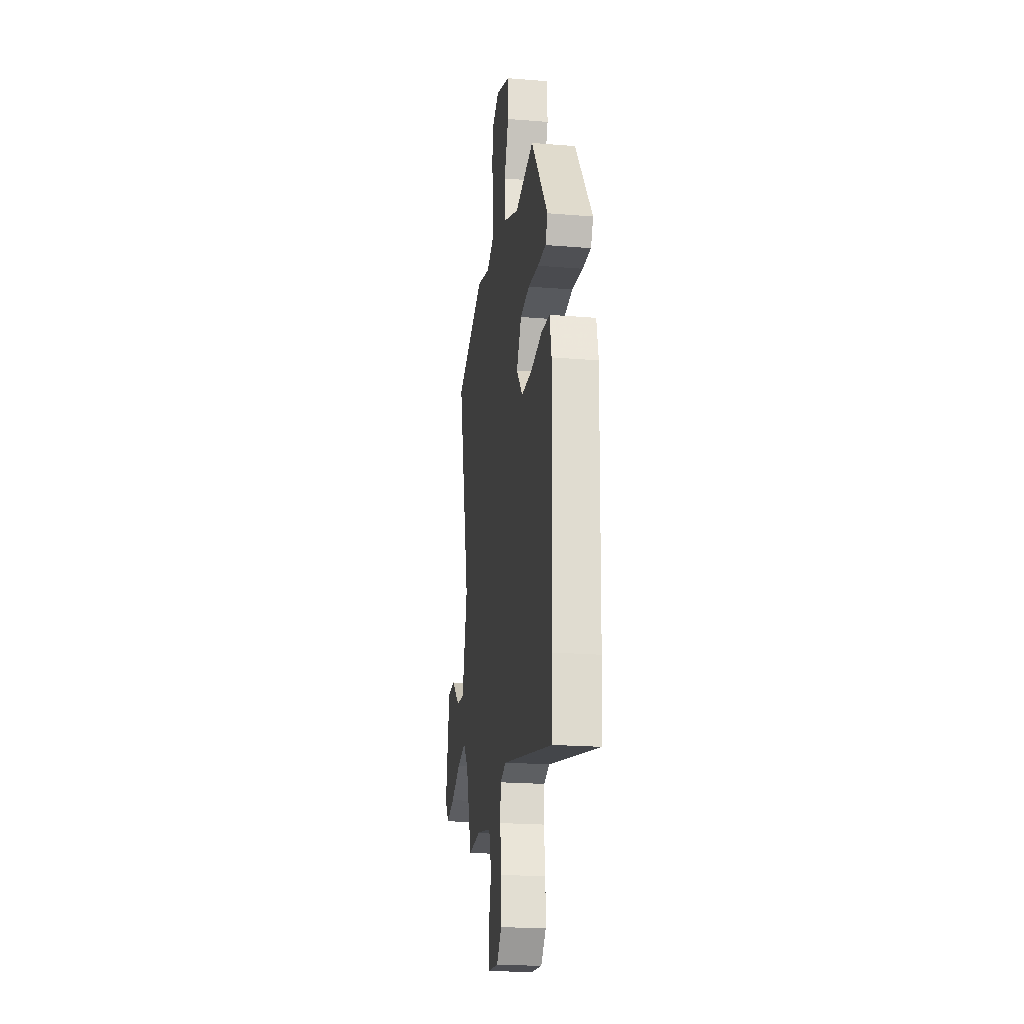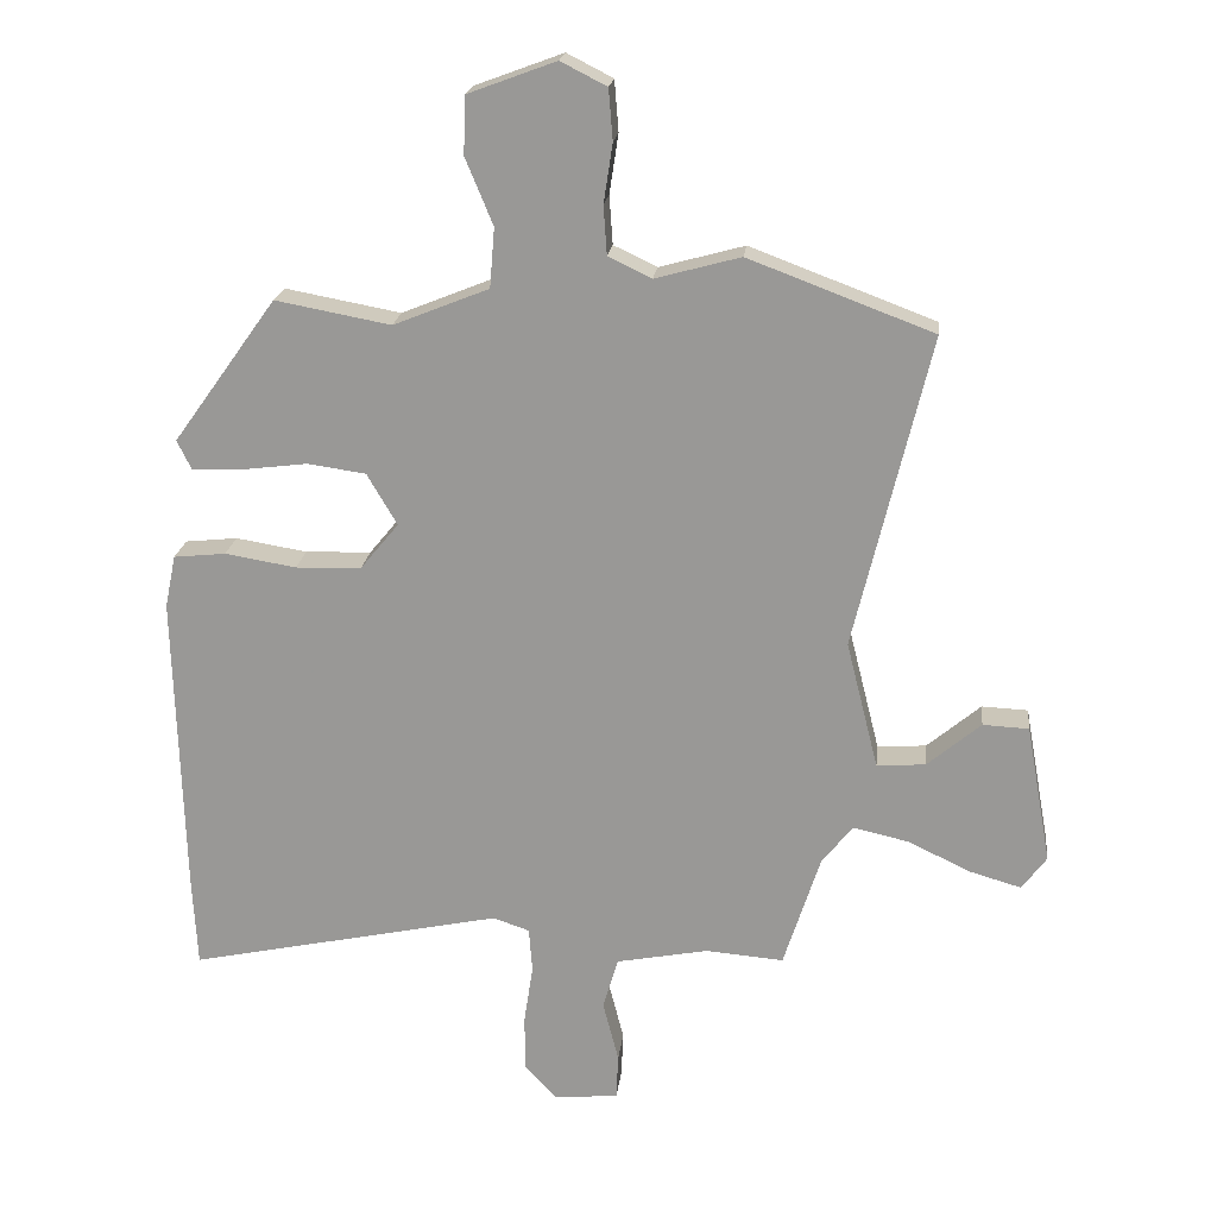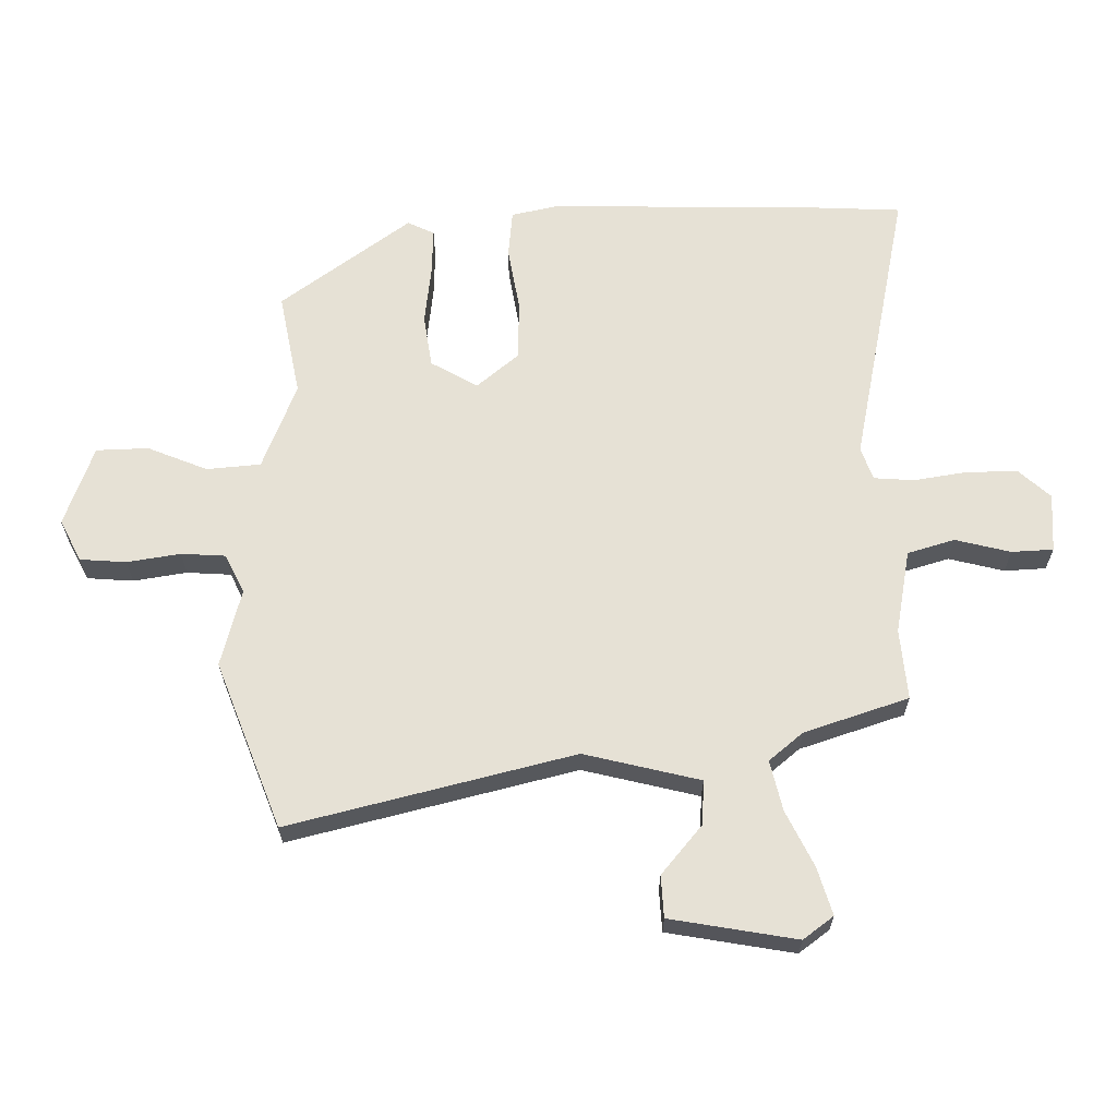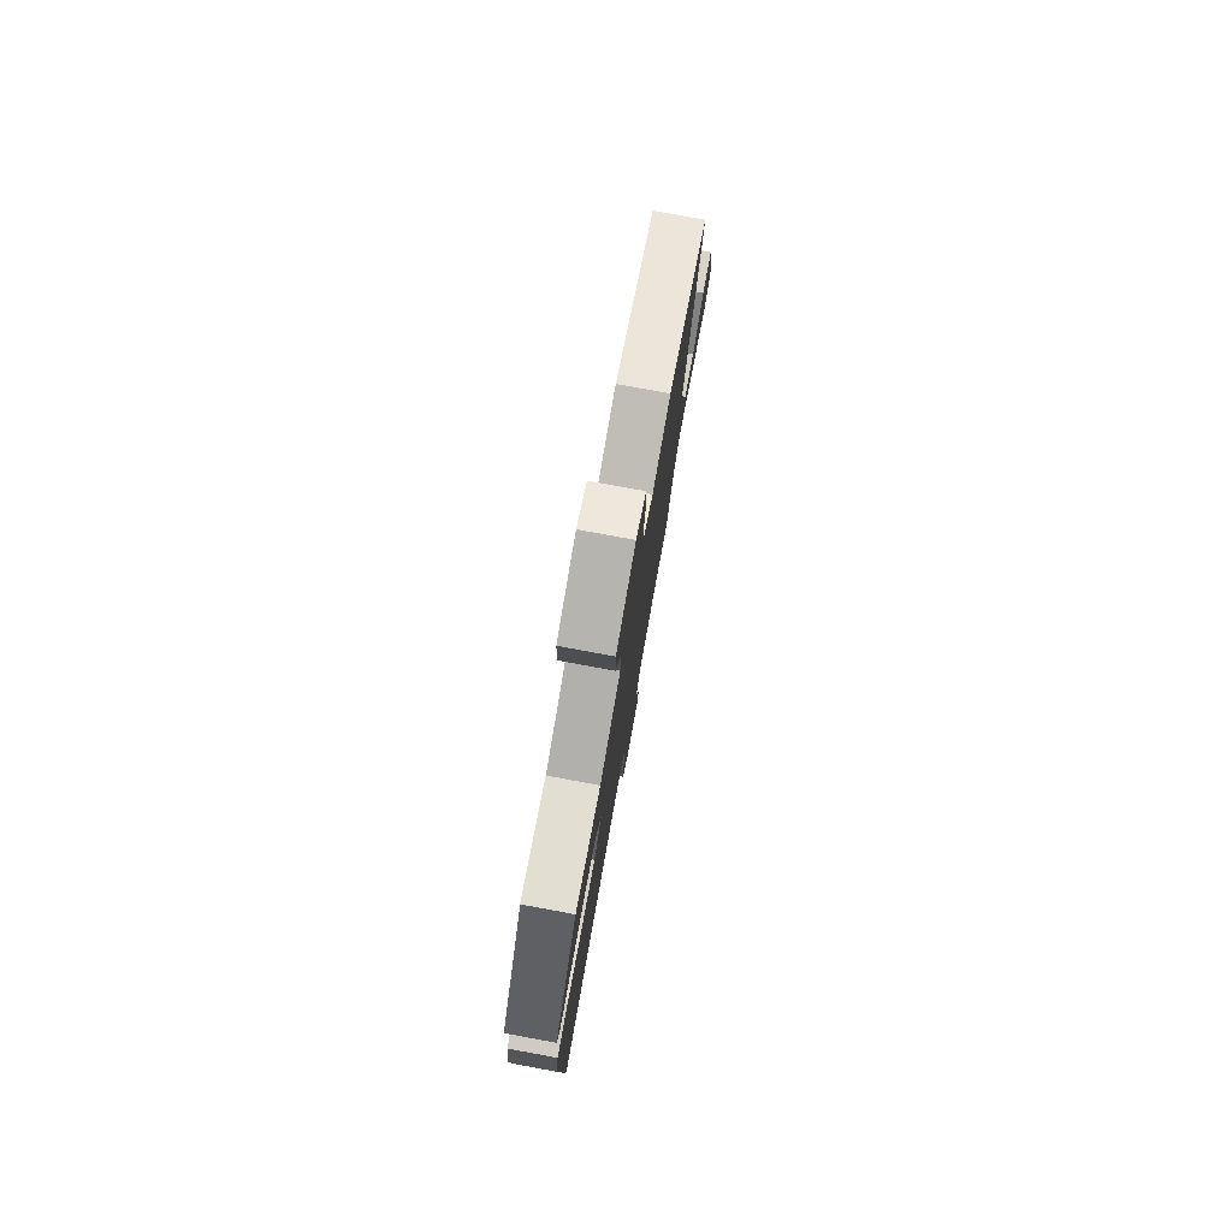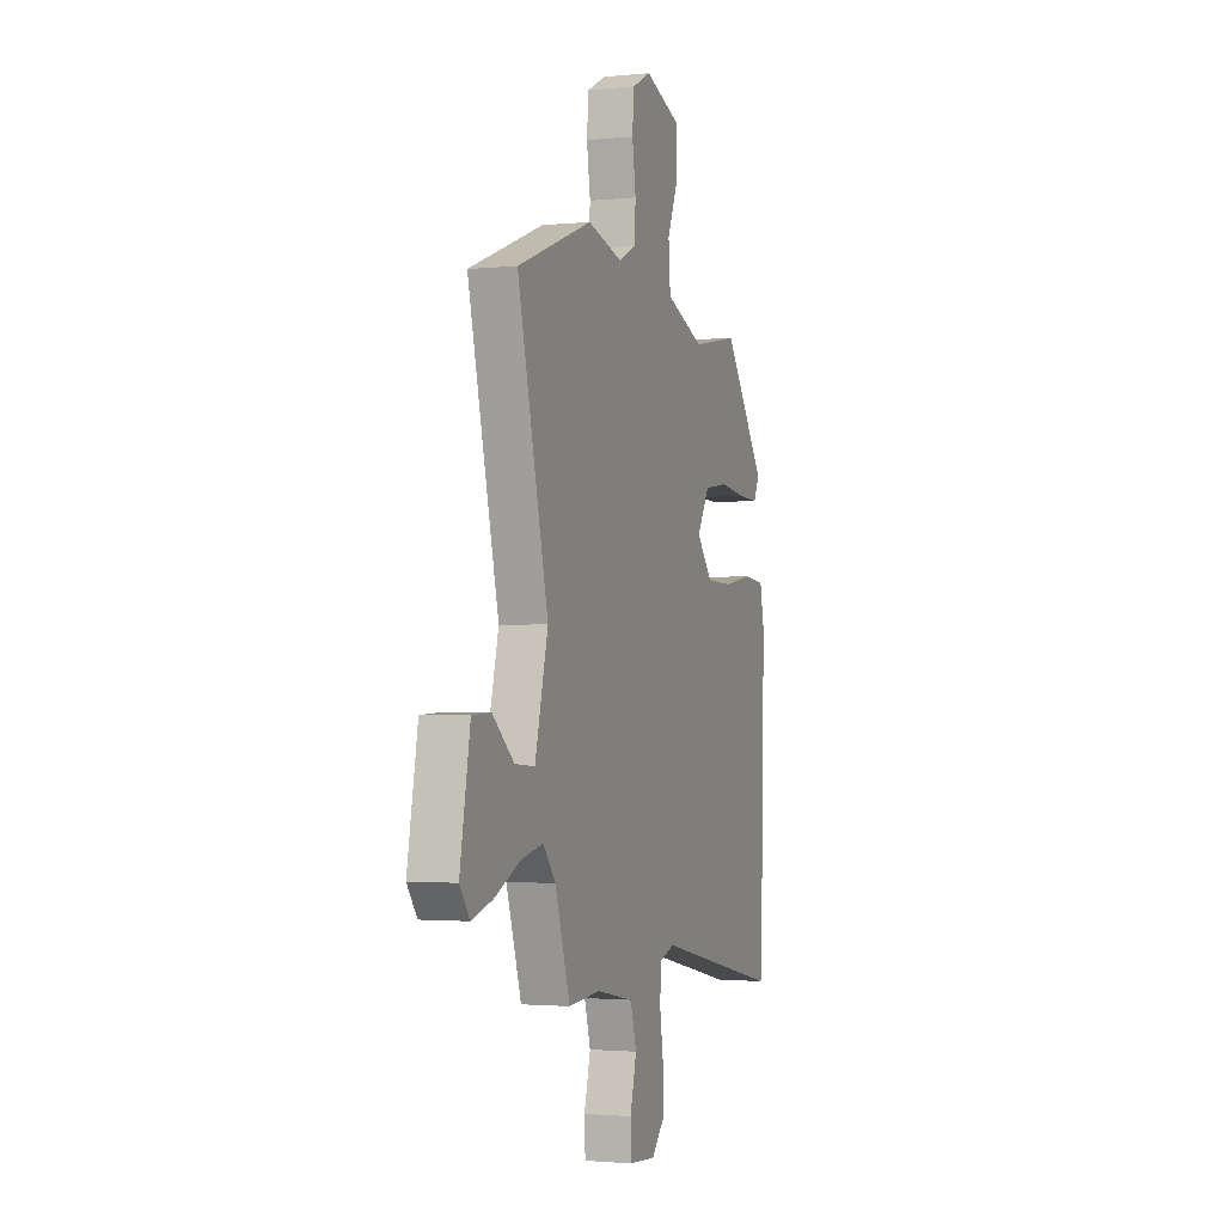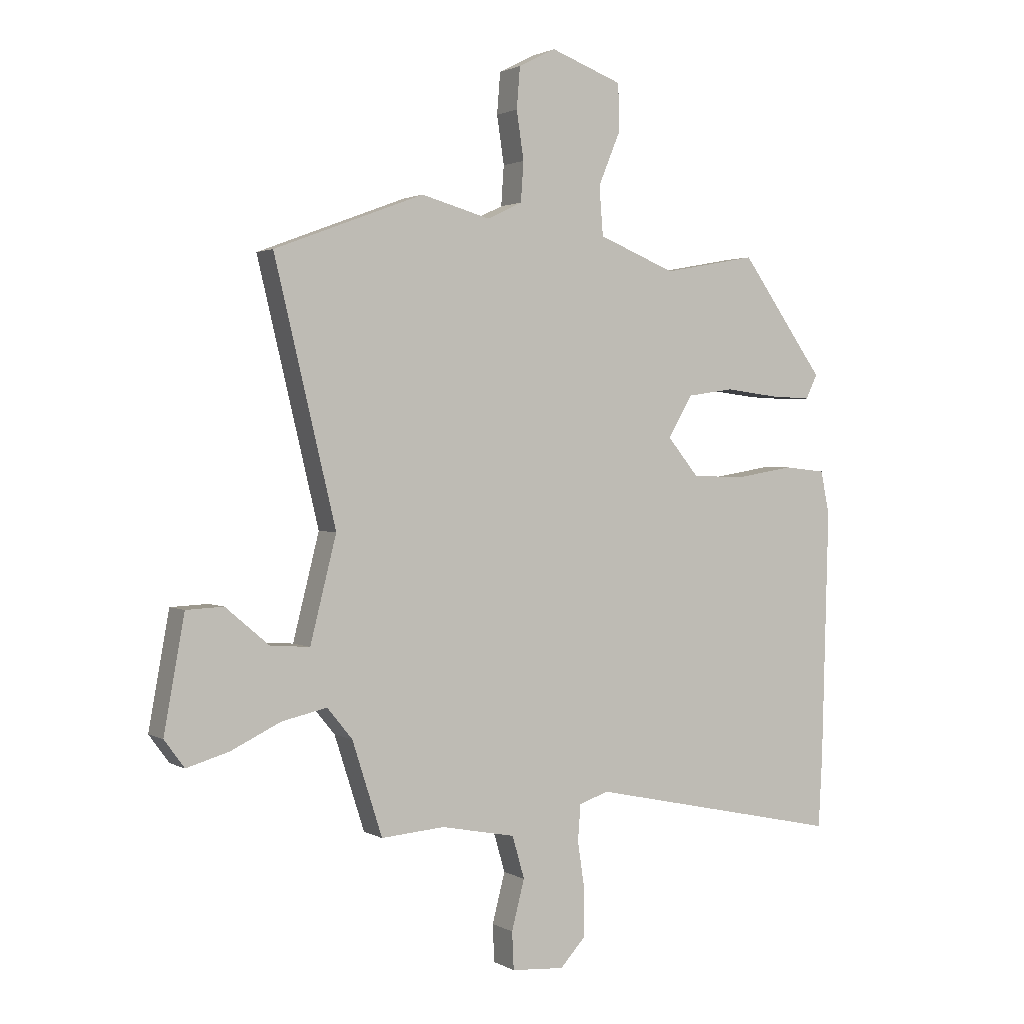
<metadata>
{"format":"obj","ext":"obj","renderer":"f3d","projection":"perspective","resolution":1024,"background":"white","views":[{"elev":-21.4,"azim":-98.2,"up":"+Z"},{"elev":20.3,"azim":6.6,"up":"+Z"},{"elev":64.4,"azim":88.9,"up":"+Y"},{"elev":78.8,"azim":-79.6,"up":"+Z"},{"elev":-1.8,"azim":109.7,"up":"+Z"},{"elev":1.8,"azim":151.1,"up":"+Z"}]}
</metadata>
<code>
v -0.497 0.07 -0.555
v -0.504 0.07 -0.424
v -0.516 0.07 0.024
v -0.5 0.07 0.101
v -0.424 0.07 0.109
v -0.32 0.07 0.092
v -0.224 0.07 0.095
v -0.168 0.07 0.163
v -0.212 0.07 0.238
v -0.297 0.07 0.25
v -0.392 0.07 0.238
v -0.466 0.07 0.235
v -0.487 0.07 0.278
v -0.336 0.07 0.488
v -0.168 0.07 0.457
v -0.029 0.07 0.513
v -0.022 0.07 0.6
v -0.062 0.07 0.696
v -0.06 0.07 0.78
v 0.069 0.07 0.828
v 0.136 0.07 0.794
v 0.142 0.07 0.72
v 0.129 0.07 0.634
v 0.134 0.07 0.563
v 0.197 0.07 0.533
v 0.321 0.07 0.567
v 0.59 0.07 0.466
v 0.48 0.07 0.008
v 0.527 0.07 -0.178
v 0.598 0.07 -0.173
v 0.676 0.07 -0.107
v 0.743 0.07 -0.11
v 0.78 0.07 -0.313
v 0.744 0.07 -0.362
v 0.668 0.07 -0.34
v 0.578 0.07 -0.297
v 0.497 0.07 -0.279
v 0.452 0.07 -0.334
v 0.398 0.07 -0.502
v 0.284 0.07 -0.493
v 0.15 0.07 -0.519
v 0.128 0.07 -0.595
v 0.151 0.07 -0.684
v 0.148 0.07 -0.751
v 0.053 0.07 -0.758
v 0.007 0.07 -0.708
v 0.007 0.07 -0.626
v 0.02 0.07 -0.54
v 0.015 0.07 -0.475
v -0.038 0.07 -0.457
v -0.497 0 -0.555
v -0.504 0 -0.424
v -0.516 0 0.024
v -0.5 0 0.101
v -0.424 0 0.109
v -0.32 0 0.092
v -0.224 0 0.095
v -0.168 0 0.163
v -0.212 0 0.238
v -0.297 0 0.25
v -0.392 0 0.238
v -0.466 0 0.235
v -0.487 0 0.278
v -0.336 0 0.488
v -0.168 0 0.457
v -0.029 0 0.513
v -0.022 0 0.6
v -0.062 0 0.696
v -0.06 0 0.78
v 0.069 0 0.828
v 0.136 0 0.794
v 0.142 0 0.72
v 0.129 0 0.634
v 0.134 0 0.563
v 0.197 0 0.533
v 0.321 0 0.567
v 0.59 0 0.466
v 0.48 0 0.008
v 0.527 0 -0.178
v 0.598 0 -0.173
v 0.676 0 -0.107
v 0.743 0 -0.11
v 0.78 0 -0.313
v 0.744 0 -0.362
v 0.668 0 -0.34
v 0.578 0 -0.297
v 0.497 0 -0.279
v 0.452 0 -0.334
v 0.398 0 -0.502
v 0.284 0 -0.493
v 0.15 0 -0.519
v 0.128 0 -0.595
v 0.151 0 -0.684
v 0.148 0 -0.751
v 0.053 0 -0.758
v 0.007 0 -0.708
v 0.007 0 -0.626
v 0.02 0 -0.54
v 0.015 0 -0.475
v -0.038 0 -0.457
f 45 46 47 48
f 45 48 49
f 42 43 44 45
f 41 42 45 49
f 40 41 49 50
f 38 39 40 50
f 33 34 35 36
f 33 36 37
f 30 31 32 33
f 29 30 33 37
f 28 29 37 38
f 25 26 27 28
f 24 25 28 38
f 20 21 22 23
f 20 23 24
f 17 18 19 20
f 16 17 20 24
f 15 16 24 38
f 10 11 12 13
f 9 10 13 14
f 8 9 14 15
f 3 4 5 6
f 3 6 7
f 2 3 7
f 1 2 7 8
f 8 15 38 50
f 1 8 50
f 98 97 96 95
f 99 98 95
f 95 94 93 92
f 99 95 92 91
f 100 99 91 90
f 100 90 89 88
f 86 85 84 83
f 87 86 83
f 83 82 81 80
f 87 83 80 79
f 88 87 79 78
f 78 77 76 75
f 88 78 75 74
f 73 72 71 70
f 74 73 70
f 70 69 68 67
f 74 70 67 66
f 88 74 66 65
f 63 62 61 60
f 64 63 60 59
f 65 64 59 58
f 56 55 54 53
f 57 56 53
f 57 53 52
f 58 57 52 51
f 100 88 65 58
f 100 58 51
f 1 51 52 2
f 2 52 53 3
f 3 53 54 4
f 4 54 55 5
f 5 55 56 6
f 6 56 57 7
f 7 57 58 8
f 8 58 59 9
f 9 59 60 10
f 10 60 61 11
f 11 61 62 12
f 12 62 63 13
f 13 63 64 14
f 14 64 65 15
f 15 65 66 16
f 16 66 67 17
f 17 67 68 18
f 18 68 69 19
f 19 69 70 20
f 20 70 71 21
f 21 71 72 22
f 22 72 73 23
f 23 73 74 24
f 24 74 75 25
f 25 75 76 26
f 26 76 77 27
f 27 77 78 28
f 28 78 79 29
f 29 79 80 30
f 30 80 81 31
f 31 81 82 32
f 32 82 83 33
f 33 83 84 34
f 34 84 85 35
f 35 85 86 36
f 36 86 87 37
f 37 87 88 38
f 38 88 89 39
f 39 89 90 40
f 40 90 91 41
f 41 91 92 42
f 42 92 93 43
f 43 93 94 44
f 44 94 95 45
f 45 95 96 46
f 46 96 97 47
f 47 97 98 48
f 48 98 99 49
f 49 99 100 50
f 50 100 51 1

</code>
